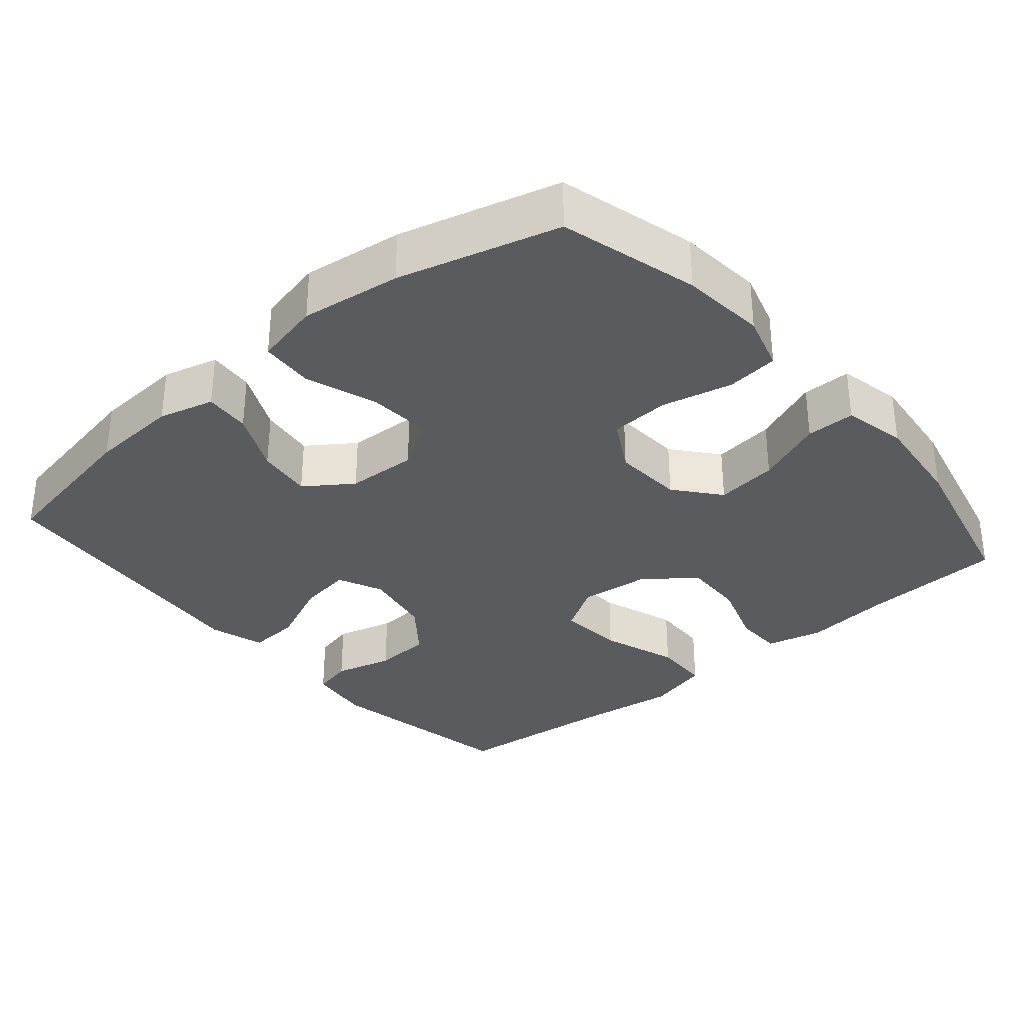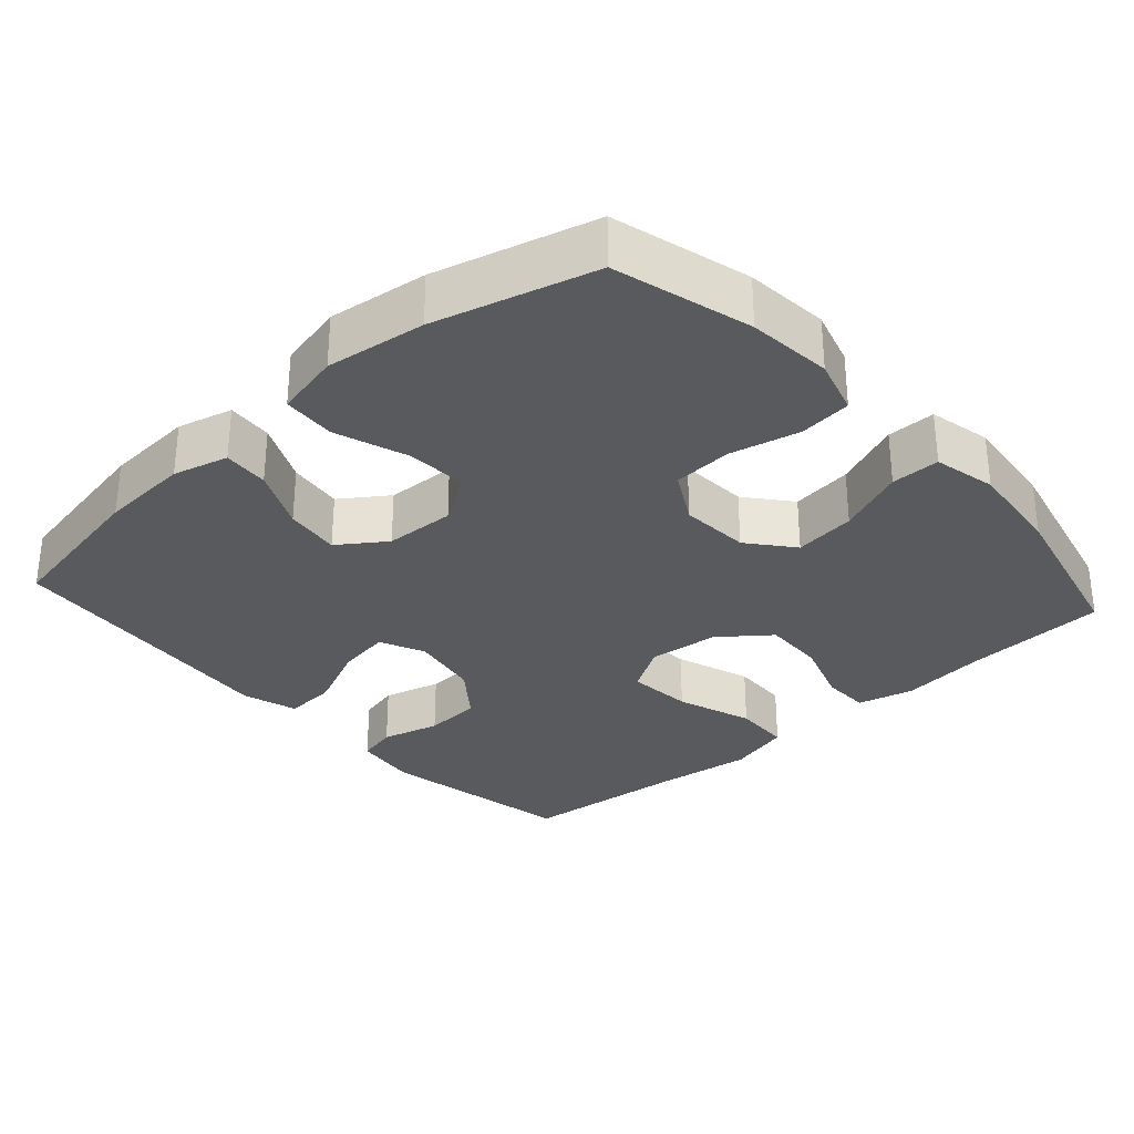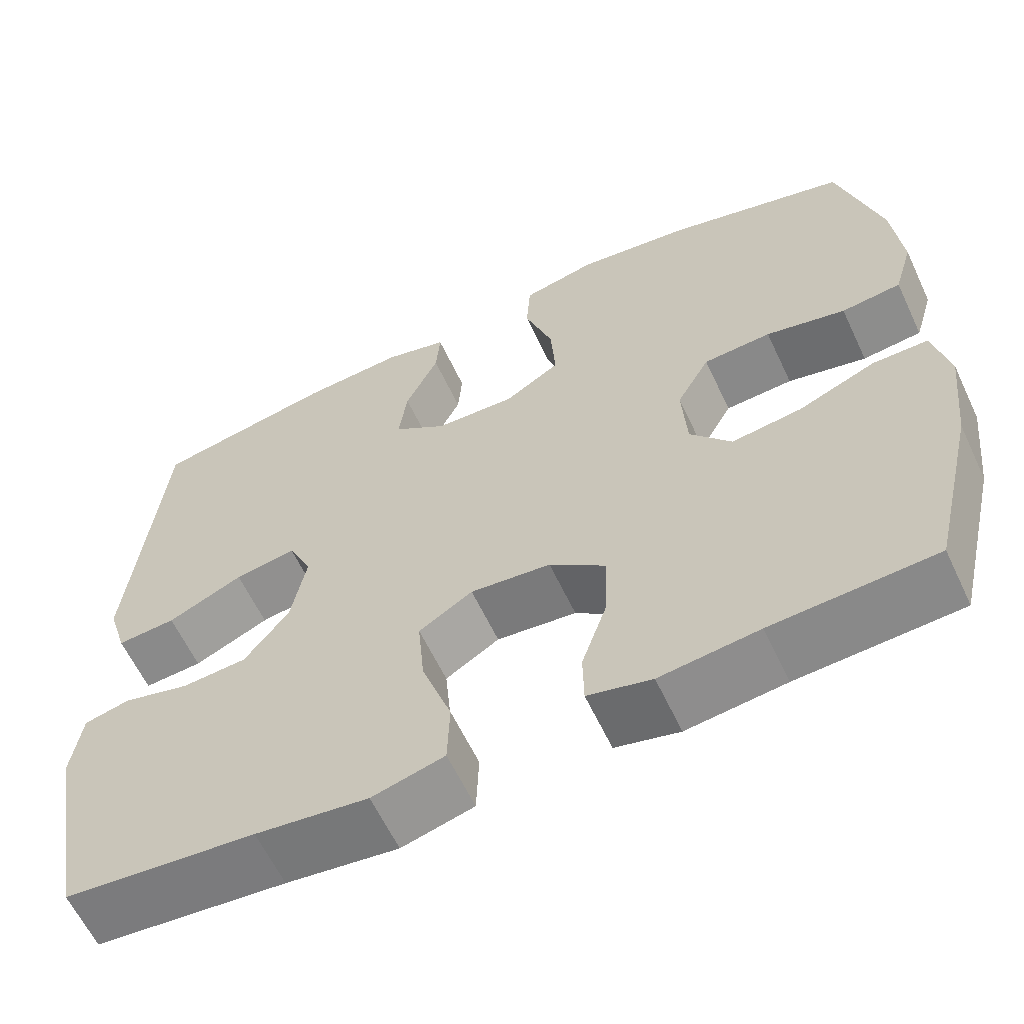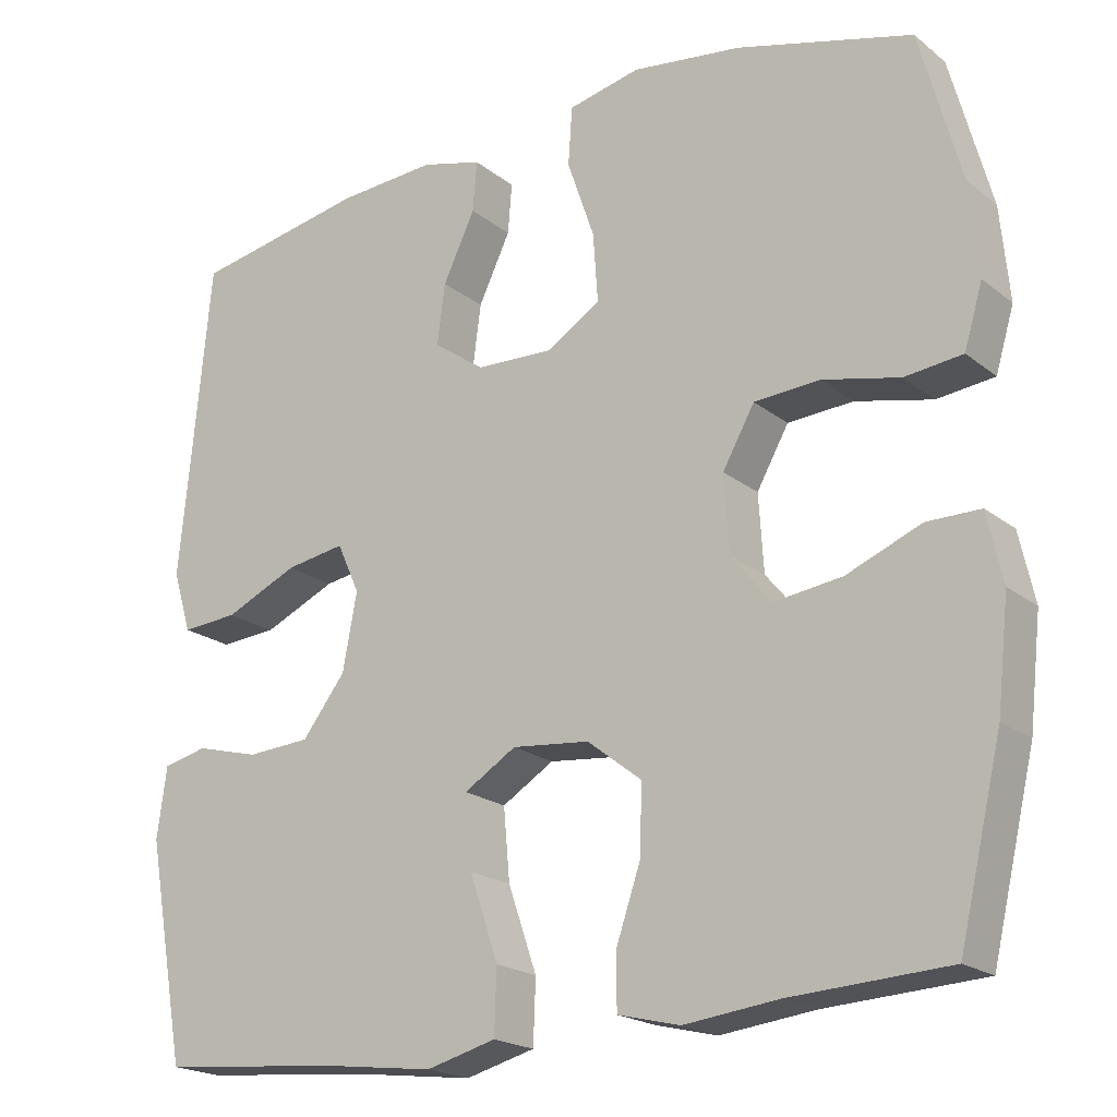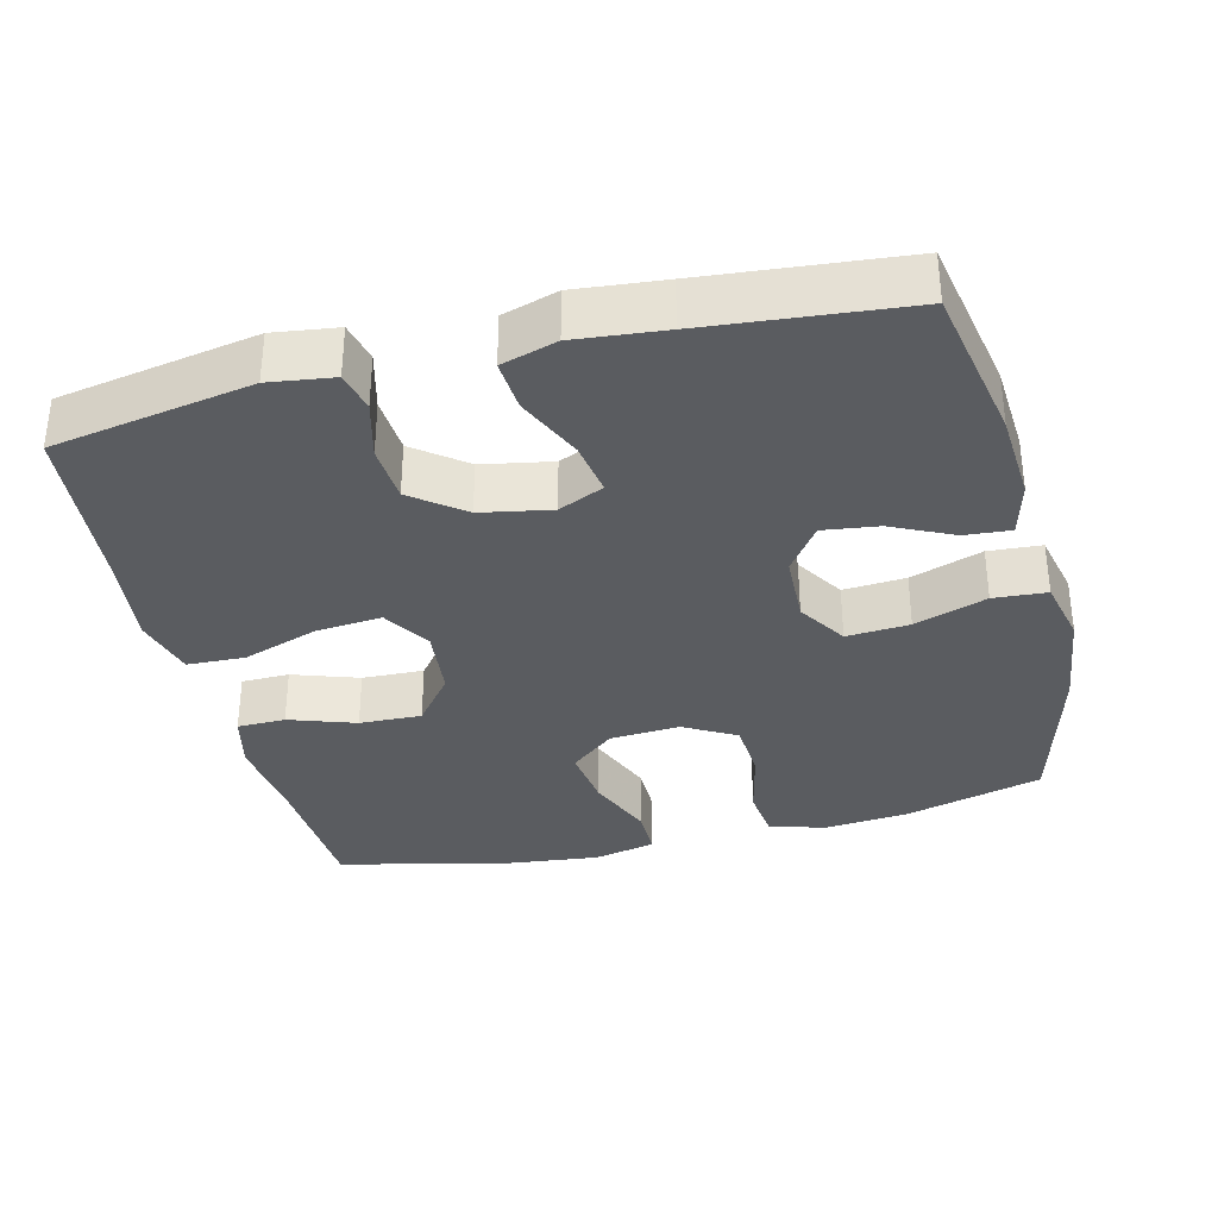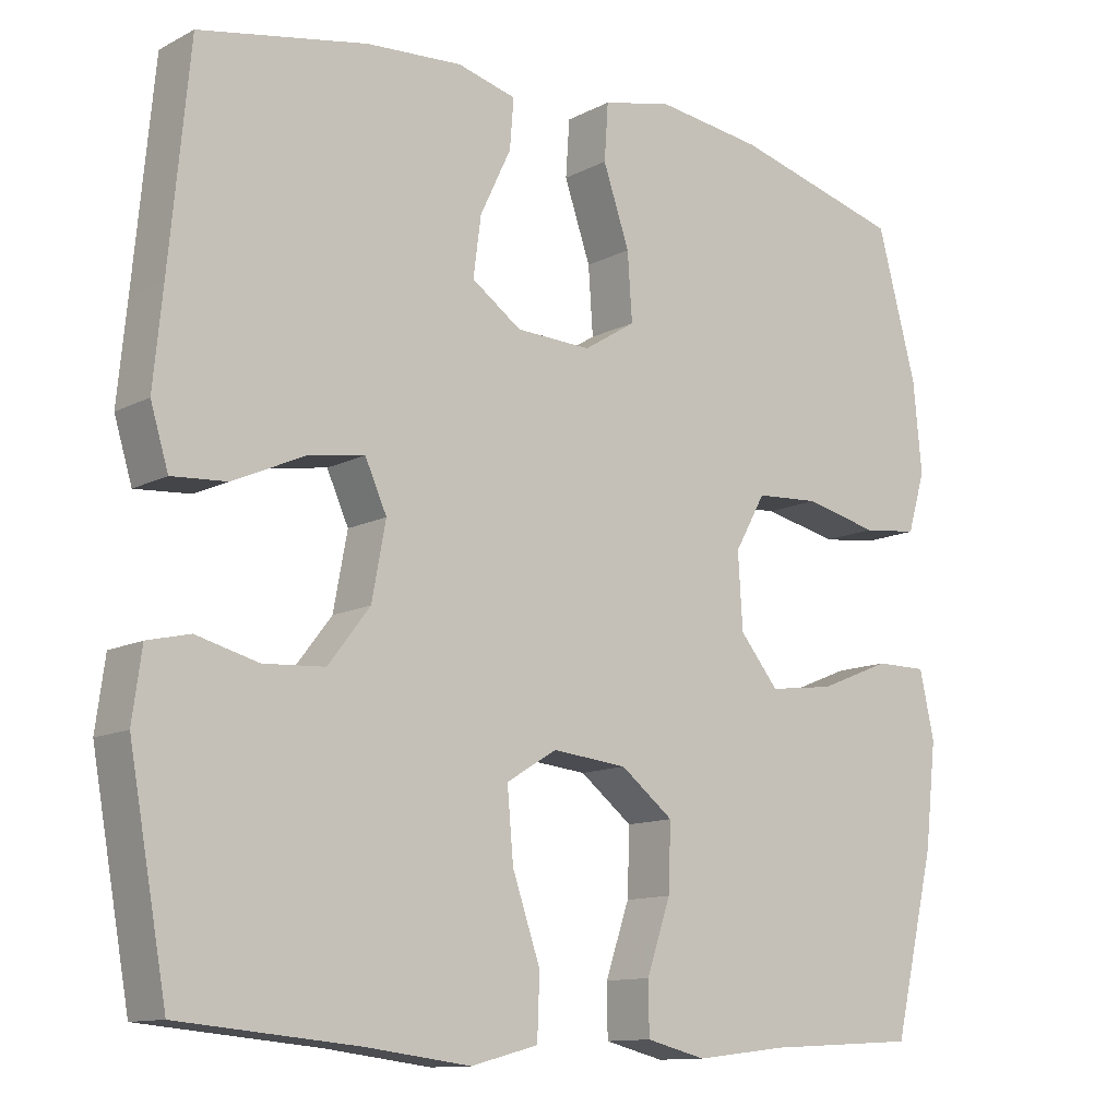
<metadata>
{"format":"obj","ext":"obj","renderer":"f3d","projection":"perspective","resolution":1024,"background":"white","views":[{"elev":-32.7,"azim":40.4,"up":"+Y"},{"elev":-30.8,"azim":41.9,"up":"+Y"},{"elev":-61.4,"azim":25.2,"up":"+Z"},{"elev":-20.0,"azim":35.4,"up":"+Z"},{"elev":-34.2,"azim":-76.0,"up":"+Y"},{"elev":-11.8,"azim":-39.2,"up":"+Z"}]}
</metadata>
<code>
v 0.5 0.07 0.5
v 0.551 0.07 0.311
v 0.562 0.07 0.195
v 0.539 0.07 0.118
v 0.467 0.07 0.11
v 0.371 0.07 0.132
v 0.289 0.07 0.127
v 0.249 0.07 0.056
v 0.255 0.07 -0.04
v 0.305 0.07 -0.101
v 0.39 0.07 -0.09
v 0.483 0.07 -0.052
v 0.55 0.07 -0.052
v 0.569 0.07 -0.138
v 0.554 0.07 -0.272
v 0.5 0.07 -0.5
v 0.304 0.07 -0.511
v 0.185 0.07 -0.525
v 0.108 0.07 -0.506
v 0.107 0.07 -0.44
v 0.138 0.07 -0.349
v 0.141 0.07 -0.264
v 0.073 0.07 -0.211
v -0.024 0.07 -0.201
v -0.089 0.07 -0.241
v -0.081 0.07 -0.331
v -0.045 0.07 -0.436
v -0.048 0.07 -0.515
v -0.135 0.07 -0.538
v -0.27 0.07 -0.521
v -0.5 0.07 -0.5
v -0.549 0.07 -0.227
v -0.537 0.07 -0.139
v -0.482 0.07 -0.126
v -0.402 0.07 -0.147
v -0.323 0.07 -0.142
v -0.269 0.07 -0.072
v -0.251 0.07 0.024
v -0.279 0.07 0.086
v -0.353 0.07 0.074
v -0.444 0.07 0.033
v -0.515 0.07 0.028
v -0.538 0.07 0.104
v -0.526 0.07 0.226
v -0.5 0.07 0.5
v -0.283 0.07 0.541
v -0.16 0.07 0.549
v -0.084 0.07 0.529
v -0.089 0.07 0.466
v -0.129 0.07 0.382
v -0.139 0.07 0.306
v -0.075 0.07 0.261
v 0.022 0.07 0.257
v 0.089 0.07 0.299
v 0.083 0.07 0.385
v 0.049 0.07 0.484
v 0.054 0.07 0.557
v 0.144 0.07 0.577
v 0.281 0.07 0.559
v 0.5 0 0.5
v 0.551 0 0.311
v 0.562 0 0.195
v 0.539 0 0.118
v 0.467 0 0.11
v 0.371 0 0.132
v 0.289 0 0.127
v 0.249 0 0.056
v 0.255 0 -0.04
v 0.305 0 -0.101
v 0.39 0 -0.09
v 0.483 0 -0.052
v 0.55 0 -0.052
v 0.569 0 -0.138
v 0.554 0 -0.272
v 0.5 0 -0.5
v 0.304 0 -0.511
v 0.185 0 -0.525
v 0.108 0 -0.506
v 0.107 0 -0.44
v 0.138 0 -0.349
v 0.141 0 -0.264
v 0.073 0 -0.211
v -0.024 0 -0.201
v -0.089 0 -0.241
v -0.081 0 -0.331
v -0.045 0 -0.436
v -0.048 0 -0.515
v -0.135 0 -0.538
v -0.27 0 -0.521
v -0.5 0 -0.5
v -0.549 0 -0.227
v -0.537 0 -0.139
v -0.482 0 -0.126
v -0.402 0 -0.147
v -0.323 0 -0.142
v -0.269 0 -0.072
v -0.251 0 0.024
v -0.279 0 0.086
v -0.353 0 0.074
v -0.444 0 0.033
v -0.515 0 0.028
v -0.538 0 0.104
v -0.526 0 0.226
v -0.5 0 0.5
v -0.283 0 0.541
v -0.16 0 0.549
v -0.084 0 0.529
v -0.089 0 0.466
v -0.129 0 0.382
v -0.139 0 0.306
v -0.075 0 0.261
v 0.022 0 0.257
v 0.089 0 0.299
v 0.083 0 0.385
v 0.049 0 0.484
v 0.054 0 0.557
v 0.144 0 0.577
v 0.281 0 0.559
f 55 56 57 58
f 54 55 58 59
f 47 48 49 50
f 47 50 51
f 44 45 46 47
f 44 47 51
f 43 44 51 52
f 40 41 42 43
f 39 40 43 52
f 32 33 34 35
f 30 31 32 35
f 30 35 36
f 29 30 36 37
f 26 27 28 29
f 25 26 29 37
f 18 19 20 21
f 17 18 21 22
f 16 17 22
f 15 16 22 23
f 11 12 13 14
f 10 11 14 15
f 3 4 5 6
f 3 6 7
f 2 3 7
f 54 59 1 2
f 53 54 2 7
f 38 39 52 53
f 38 53 7 8
f 24 25 37 38
f 23 24 38 8
f 10 15 23
f 9 10 23
f 8 9 23
f 117 116 115 114
f 118 117 114 113
f 109 108 107 106
f 110 109 106
f 106 105 104 103
f 110 106 103
f 111 110 103 102
f 102 101 100 99
f 111 102 99 98
f 94 93 92 91
f 94 91 90 89
f 95 94 89
f 96 95 89 88
f 88 87 86 85
f 96 88 85 84
f 80 79 78 77
f 81 80 77 76
f 81 76 75
f 82 81 75 74
f 73 72 71 70
f 74 73 70 69
f 65 64 63 62
f 66 65 62
f 66 62 61
f 61 60 118 113
f 66 61 113 112
f 112 111 98 97
f 67 66 112 97
f 97 96 84 83
f 67 97 83 82
f 82 74 69
f 82 69 68
f 82 68 67
f 1 60 61 2
f 2 61 62 3
f 3 62 63 4
f 4 63 64 5
f 5 64 65 6
f 6 65 66 7
f 7 66 67 8
f 8 67 68 9
f 9 68 69 10
f 10 69 70 11
f 11 70 71 12
f 12 71 72 13
f 13 72 73 14
f 14 73 74 15
f 15 74 75 16
f 16 75 76 17
f 17 76 77 18
f 18 77 78 19
f 19 78 79 20
f 20 79 80 21
f 21 80 81 22
f 22 81 82 23
f 23 82 83 24
f 24 83 84 25
f 25 84 85 26
f 26 85 86 27
f 27 86 87 28
f 28 87 88 29
f 29 88 89 30
f 30 89 90 31
f 31 90 91 32
f 32 91 92 33
f 33 92 93 34
f 34 93 94 35
f 35 94 95 36
f 36 95 96 37
f 37 96 97 38
f 38 97 98 39
f 39 98 99 40
f 40 99 100 41
f 41 100 101 42
f 42 101 102 43
f 43 102 103 44
f 44 103 104 45
f 45 104 105 46
f 46 105 106 47
f 47 106 107 48
f 48 107 108 49
f 49 108 109 50
f 50 109 110 51
f 51 110 111 52
f 52 111 112 53
f 53 112 113 54
f 54 113 114 55
f 55 114 115 56
f 56 115 116 57
f 57 116 117 58
f 58 117 118 59
f 59 118 60 1

</code>
